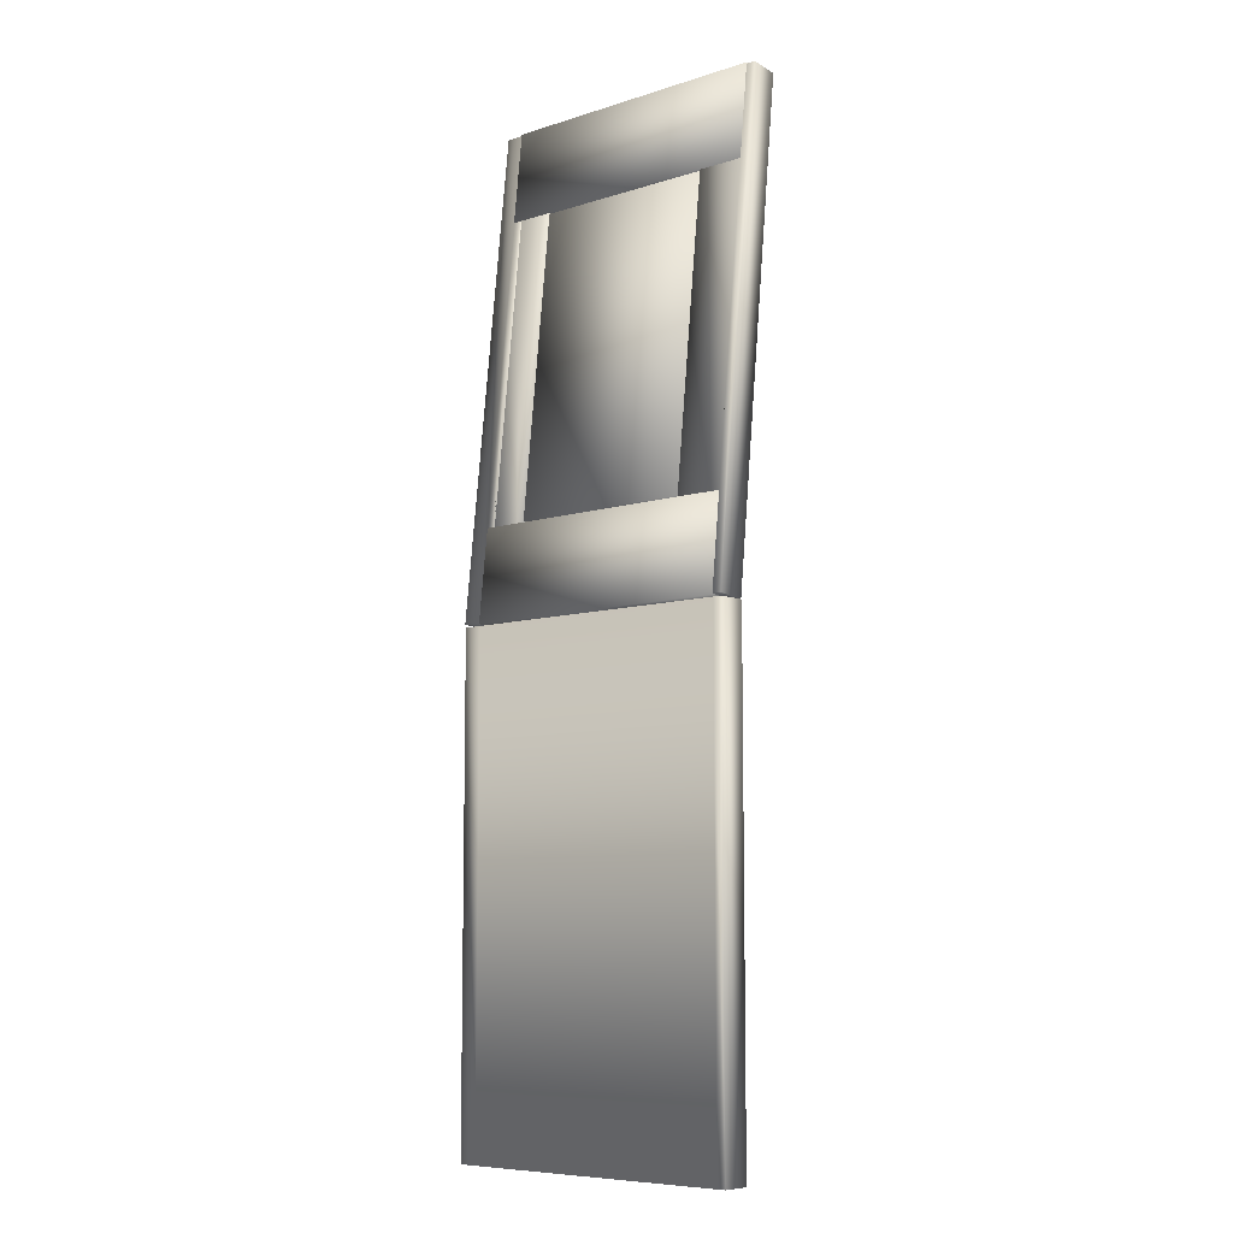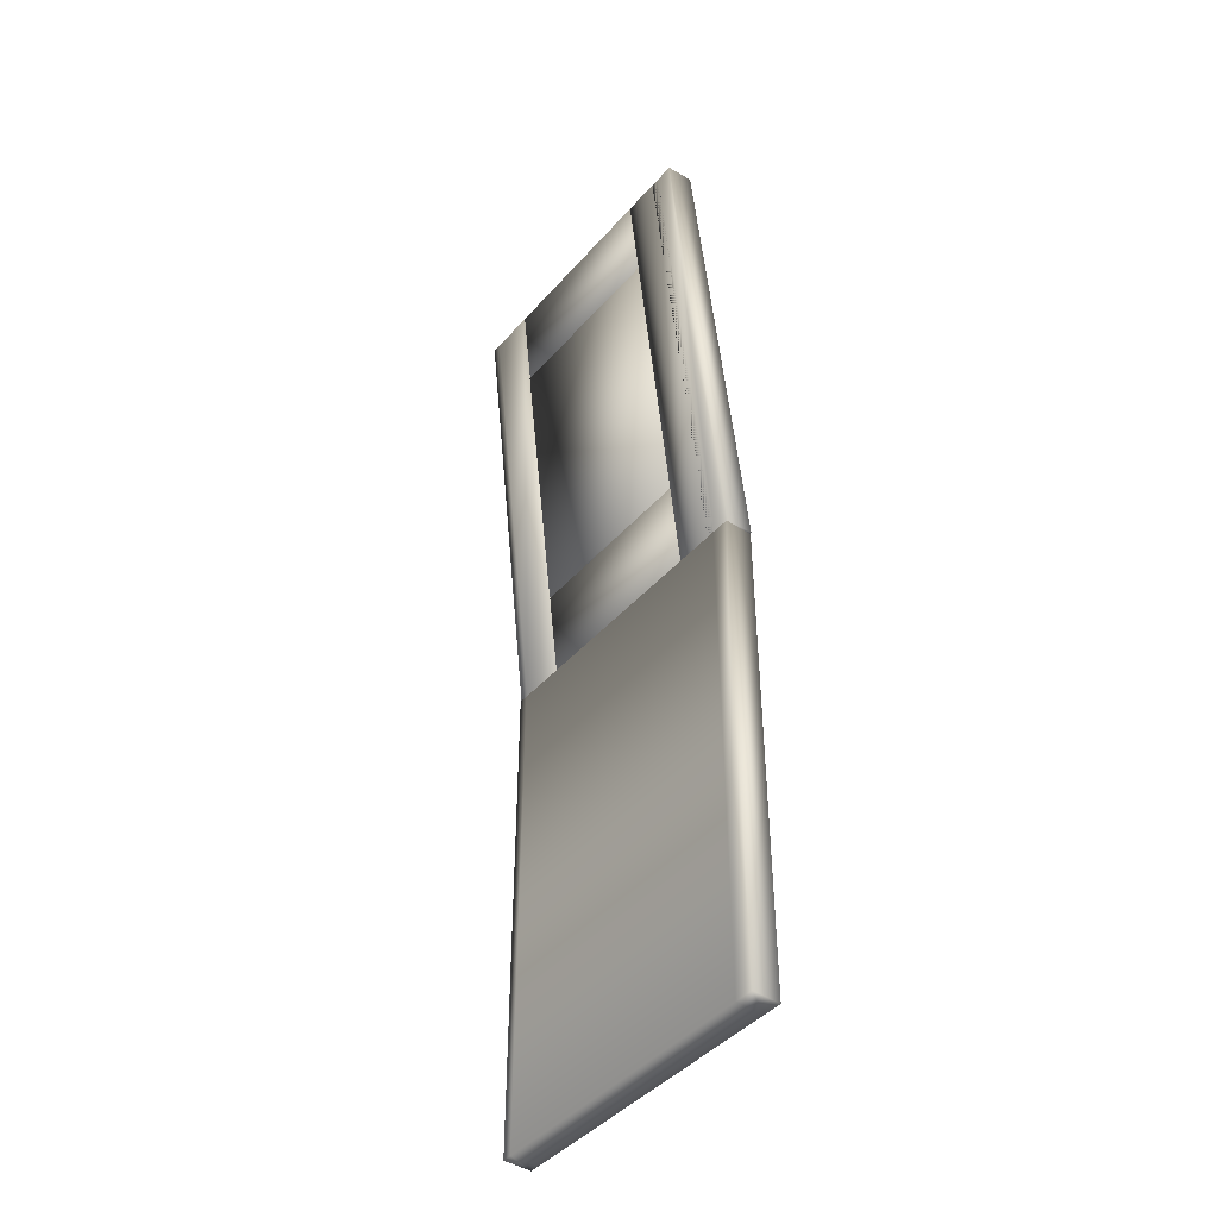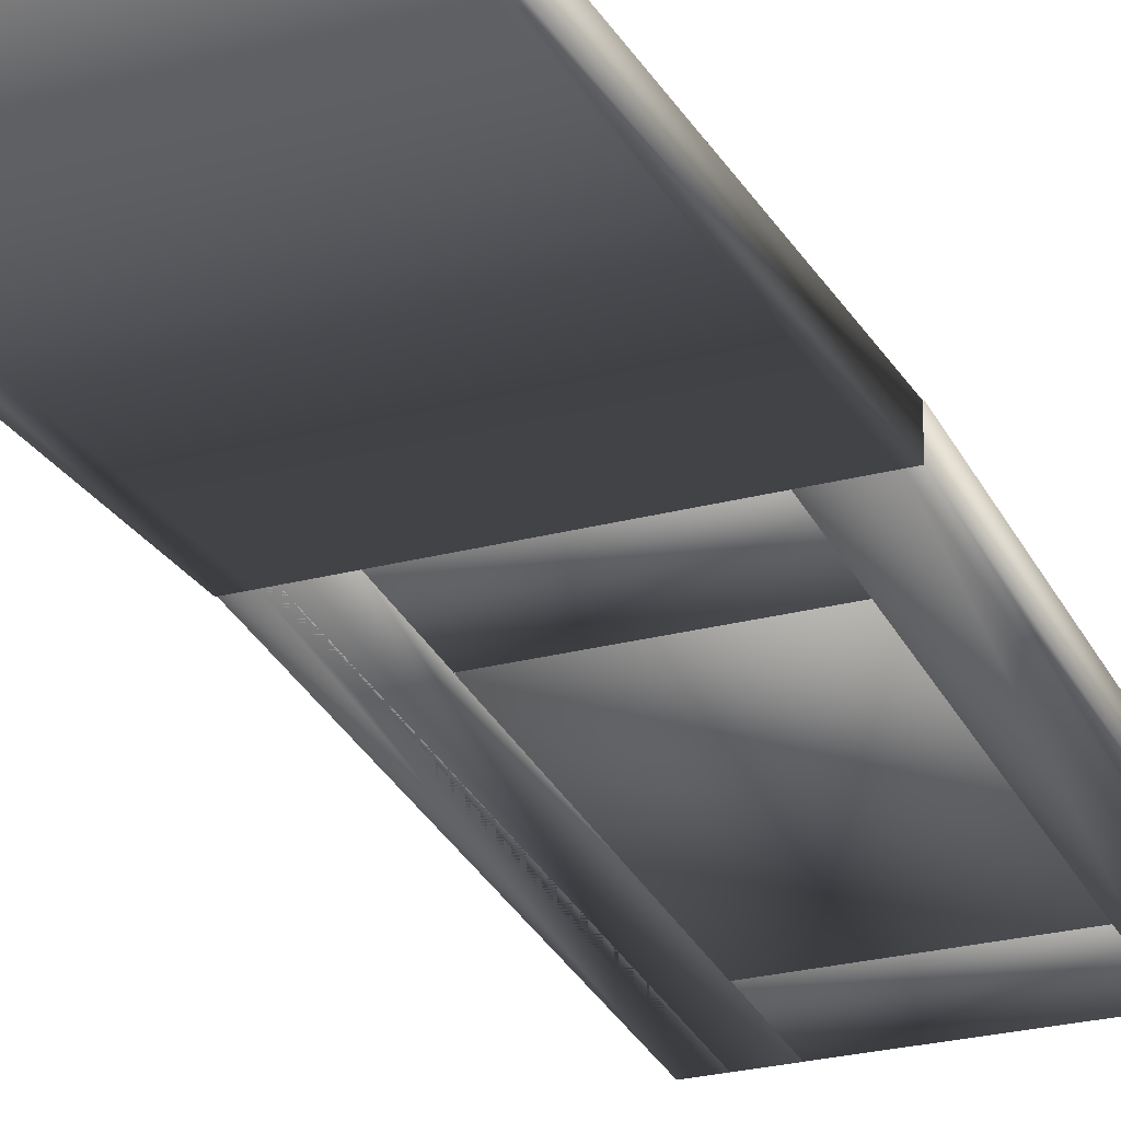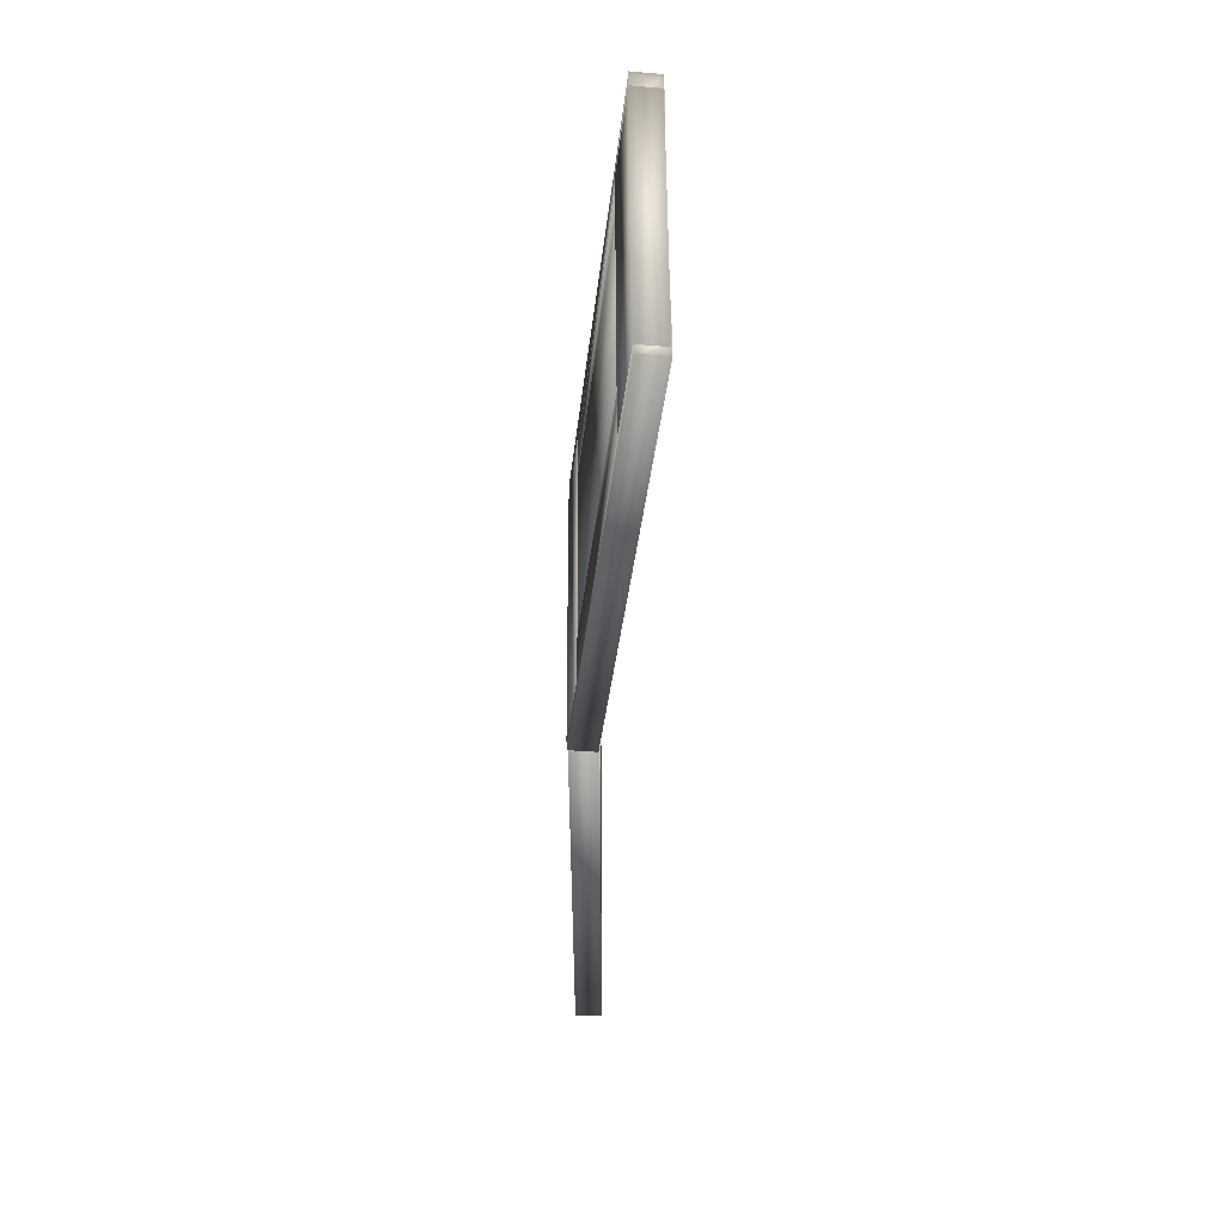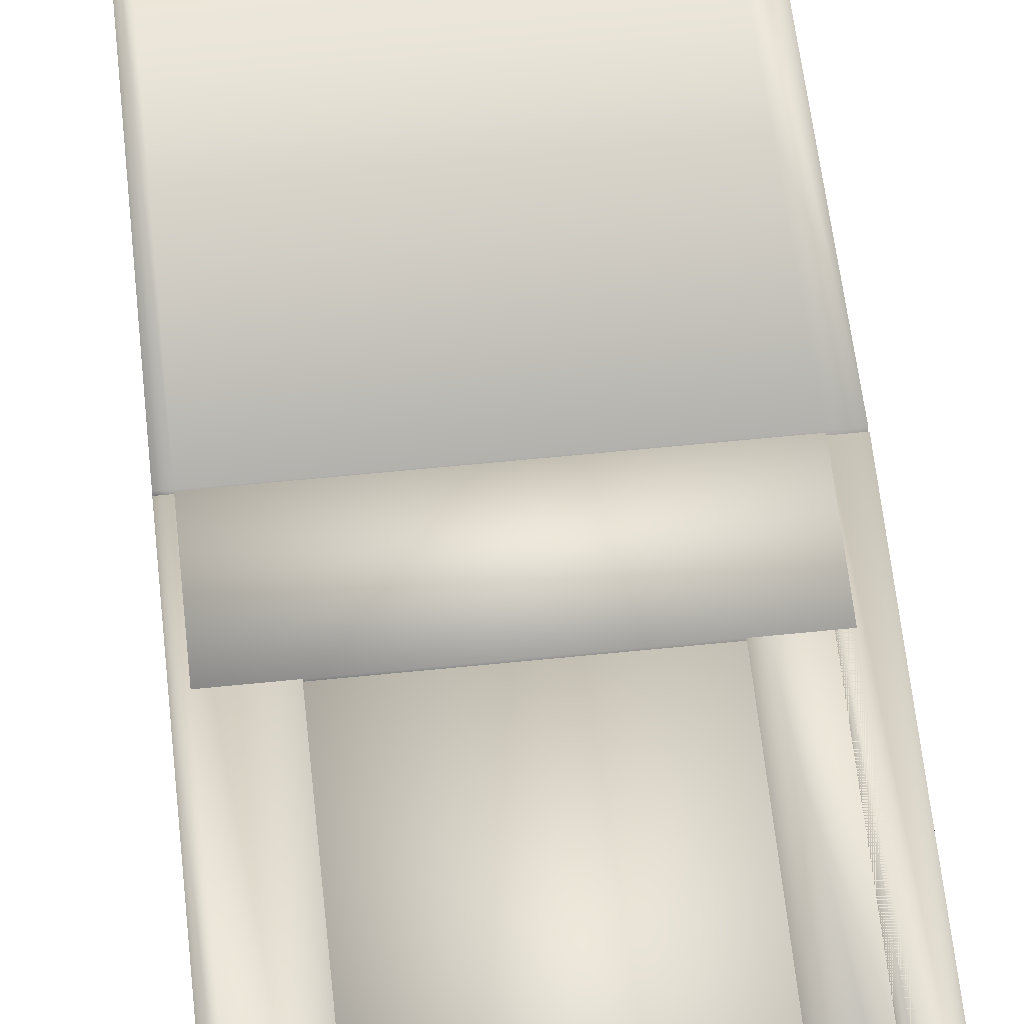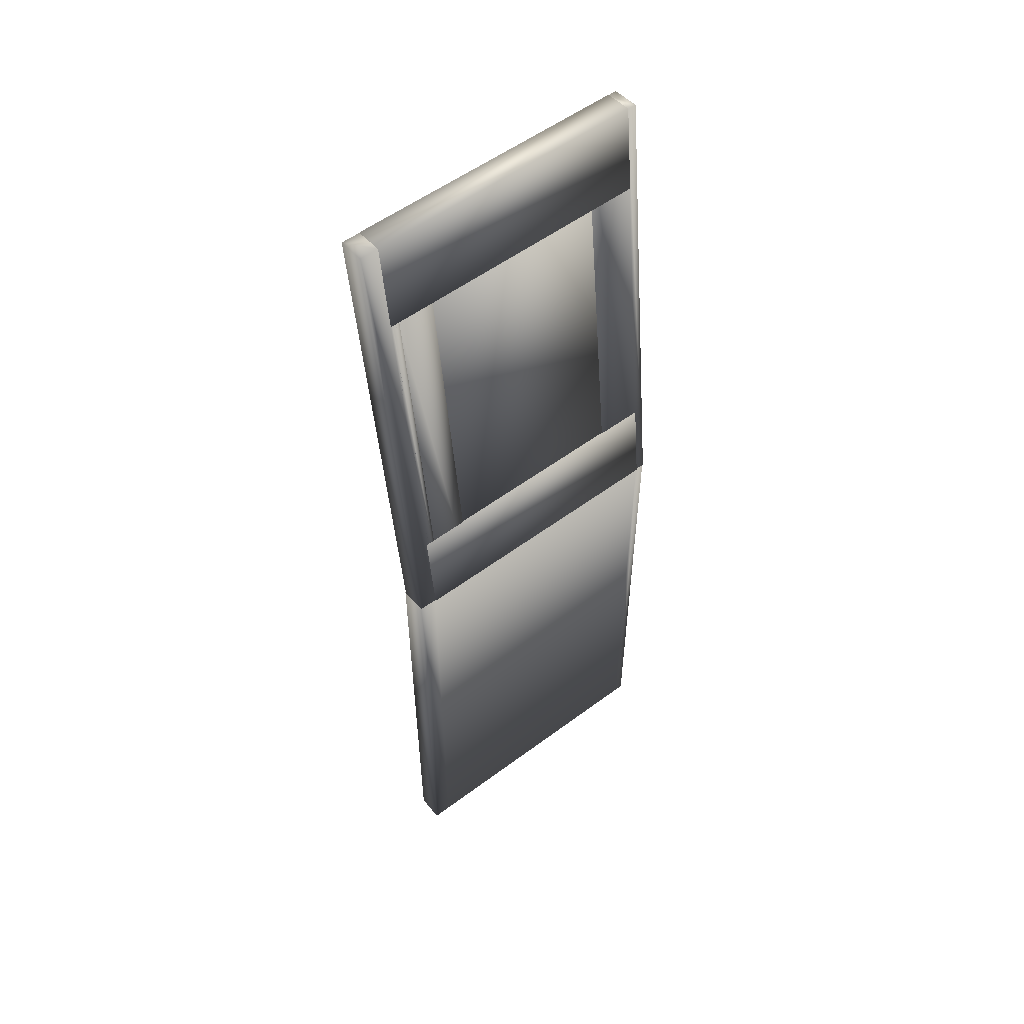
<metadata>
{"format":"obj","ext":"obj","renderer":"f3d","projection":"perspective","resolution":1024,"background":"white","views":[{"elev":-8.1,"azim":41.1,"up":"+Y"},{"elev":-43.9,"azim":-128.0,"up":"+Y"},{"elev":-24.8,"azim":23.7,"up":"+Z"},{"elev":52.3,"azim":89.7,"up":"+Y"},{"elev":56.4,"azim":173.8,"up":"+Z"},{"elev":54.8,"azim":-38.2,"up":"+Y"}]}
</metadata>
<code>
v 0.0429 0.025 0.07602
v 0.0429 0.4994 0.07602
v 0.3114 0.025 0.07602
v 0.3114 0.4994 0.07602
v 0.3114 0.025 0.1029
v 0.0429 0.025 0.1029
v 0.0429 0.4994 0.1029
v 0.3114 0.4994 0.1029
v 0.3204 0.025 0.07602
v 0.3204 0.4994 0.07602
v 0.3204 0.025 0.1029
v 0.3204 0.4994 0.1029
v 0.025 0.025 0.07602
v 0.025 0.4994 0.07602
v 0.025 0.025 0.1029
v 0.025 0.4994 0.1029
v 0.08766 0.5883 0.06725
v 0.08766 0.8819 0.03483
v 0.2667 0.5883 0.06725
v 0.2667 0.8819 0.03483
v 0.2667 0.5913 0.09394
v 0.08766 0.5913 0.09394
v 0.08766 0.8849 0.06152
v 0.2667 0.8849 0.06152
v 0.0429 0.4994 0.07708
v 0.0429 0.9709 0.025
v 0.08766 0.4994 0.07708
v 0.08766 0.9709 0.025
v 0.08766 0.5023 0.1038
v 0.0429 0.5023 0.1038
v 0.0429 0.9738 0.05169
v 0.08766 0.9738 0.05169
v 0.2667 0.4994 0.07708
v 0.2667 0.9709 0.025
v 0.3114 0.4994 0.07708
v 0.3114 0.9709 0.025
v 0.3114 0.5023 0.1038
v 0.2667 0.5023 0.1038
v 0.2667 0.9738 0.05169
v 0.3114 0.9738 0.05169
v 0.0429 0.8831 0.03537
v 0.0429 0.9721 0.02554
v 0.3114 0.8831 0.03537
v 0.3114 0.9721 0.02554
v 0.3114 0.886 0.06206
v 0.0429 0.886 0.06206
v 0.0429 0.975 0.05223
v 0.3114 0.975 0.05223
v 0.0429 0.4982 0.07744
v 0.0429 0.5872 0.06761
v 0.3114 0.4982 0.07744
v 0.3114 0.5872 0.06761
v 0.3114 0.5011 0.1041
v 0.0429 0.5011 0.1041
v 0.0429 0.5901 0.0943
v 0.3114 0.5901 0.0943
v 0.3204 0.4994 0.07708
v 0.3204 0.9709 0.025
v 0.3204 0.5023 0.1038
v 0.3204 0.9738 0.05169
v 0.05185 0.4994 0.07708
v 0.05185 0.9709 0.025
v 0.05185 0.5023 0.1038
v 0.05185 0.9738 0.05169
v 0.025 0.4994 0.07708
v 0.025 0.9709 0.025
v 0.025 0.5023 0.1038
v 0.025 0.9738 0.05169
f 1 2 3
f 3 2 4
f 1 5 6
f 1 3 5
f 1 6 2
f 2 6 7
f 2 7 8
f 2 8 4
f 3 8 5
f 3 4 8
f 5 7 6
f 5 8 7
f 3 4 9
f 9 4 10
f 3 11 5
f 3 9 11
f 3 5 4
f 4 5 8
f 4 8 12
f 4 12 10
f 9 12 11
f 9 10 12
f 11 8 5
f 11 12 8
f 13 14 1
f 1 14 2
f 13 6 15
f 13 1 6
f 13 15 14
f 14 15 16
f 14 16 7
f 14 7 2
f 1 7 6
f 1 2 7
f 6 16 15
f 6 7 16
f 17 18 19
f 19 18 20
f 17 21 22
f 17 19 21
f 17 22 18
f 18 22 23
f 18 23 24
f 18 24 20
f 19 24 21
f 19 20 24
f 21 23 22
f 21 24 23
f 25 26 27
f 27 26 28
f 25 29 30
f 25 27 29
f 25 30 26
f 26 30 31
f 26 31 32
f 26 32 28
f 27 32 29
f 27 28 32
f 29 31 30
f 29 32 31
f 33 34 35
f 35 34 36
f 33 37 38
f 33 35 37
f 33 38 34
f 34 38 39
f 34 39 40
f 34 40 36
f 35 40 37
f 35 36 40
f 37 39 38
f 37 40 39
f 41 42 43
f 43 42 44
f 41 45 46
f 41 43 45
f 41 46 42
f 42 46 47
f 42 47 48
f 42 48 44
f 43 48 45
f 43 44 48
f 45 47 46
f 45 48 47
f 49 50 51
f 51 50 52
f 49 53 54
f 49 51 53
f 49 54 50
f 50 54 55
f 50 55 56
f 50 56 52
f 51 56 53
f 51 52 56
f 53 55 54
f 53 56 55
f 35 36 57
f 57 36 58
f 35 59 37
f 35 57 59
f 35 37 36
f 36 37 40
f 36 40 60
f 36 60 58
f 57 60 59
f 57 58 60
f 59 40 37
f 59 60 40
f 25 26 61
f 61 26 62
f 25 63 30
f 25 61 63
f 25 30 26
f 26 30 31
f 26 31 64
f 26 64 62
f 61 64 63
f 61 62 64
f 63 31 30
f 63 64 31
f 65 66 25
f 25 66 26
f 65 30 67
f 65 25 30
f 65 67 66
f 66 67 68
f 66 68 31
f 66 31 26
f 25 31 30
f 25 26 31
f 30 68 67
f 30 31 68

</code>
